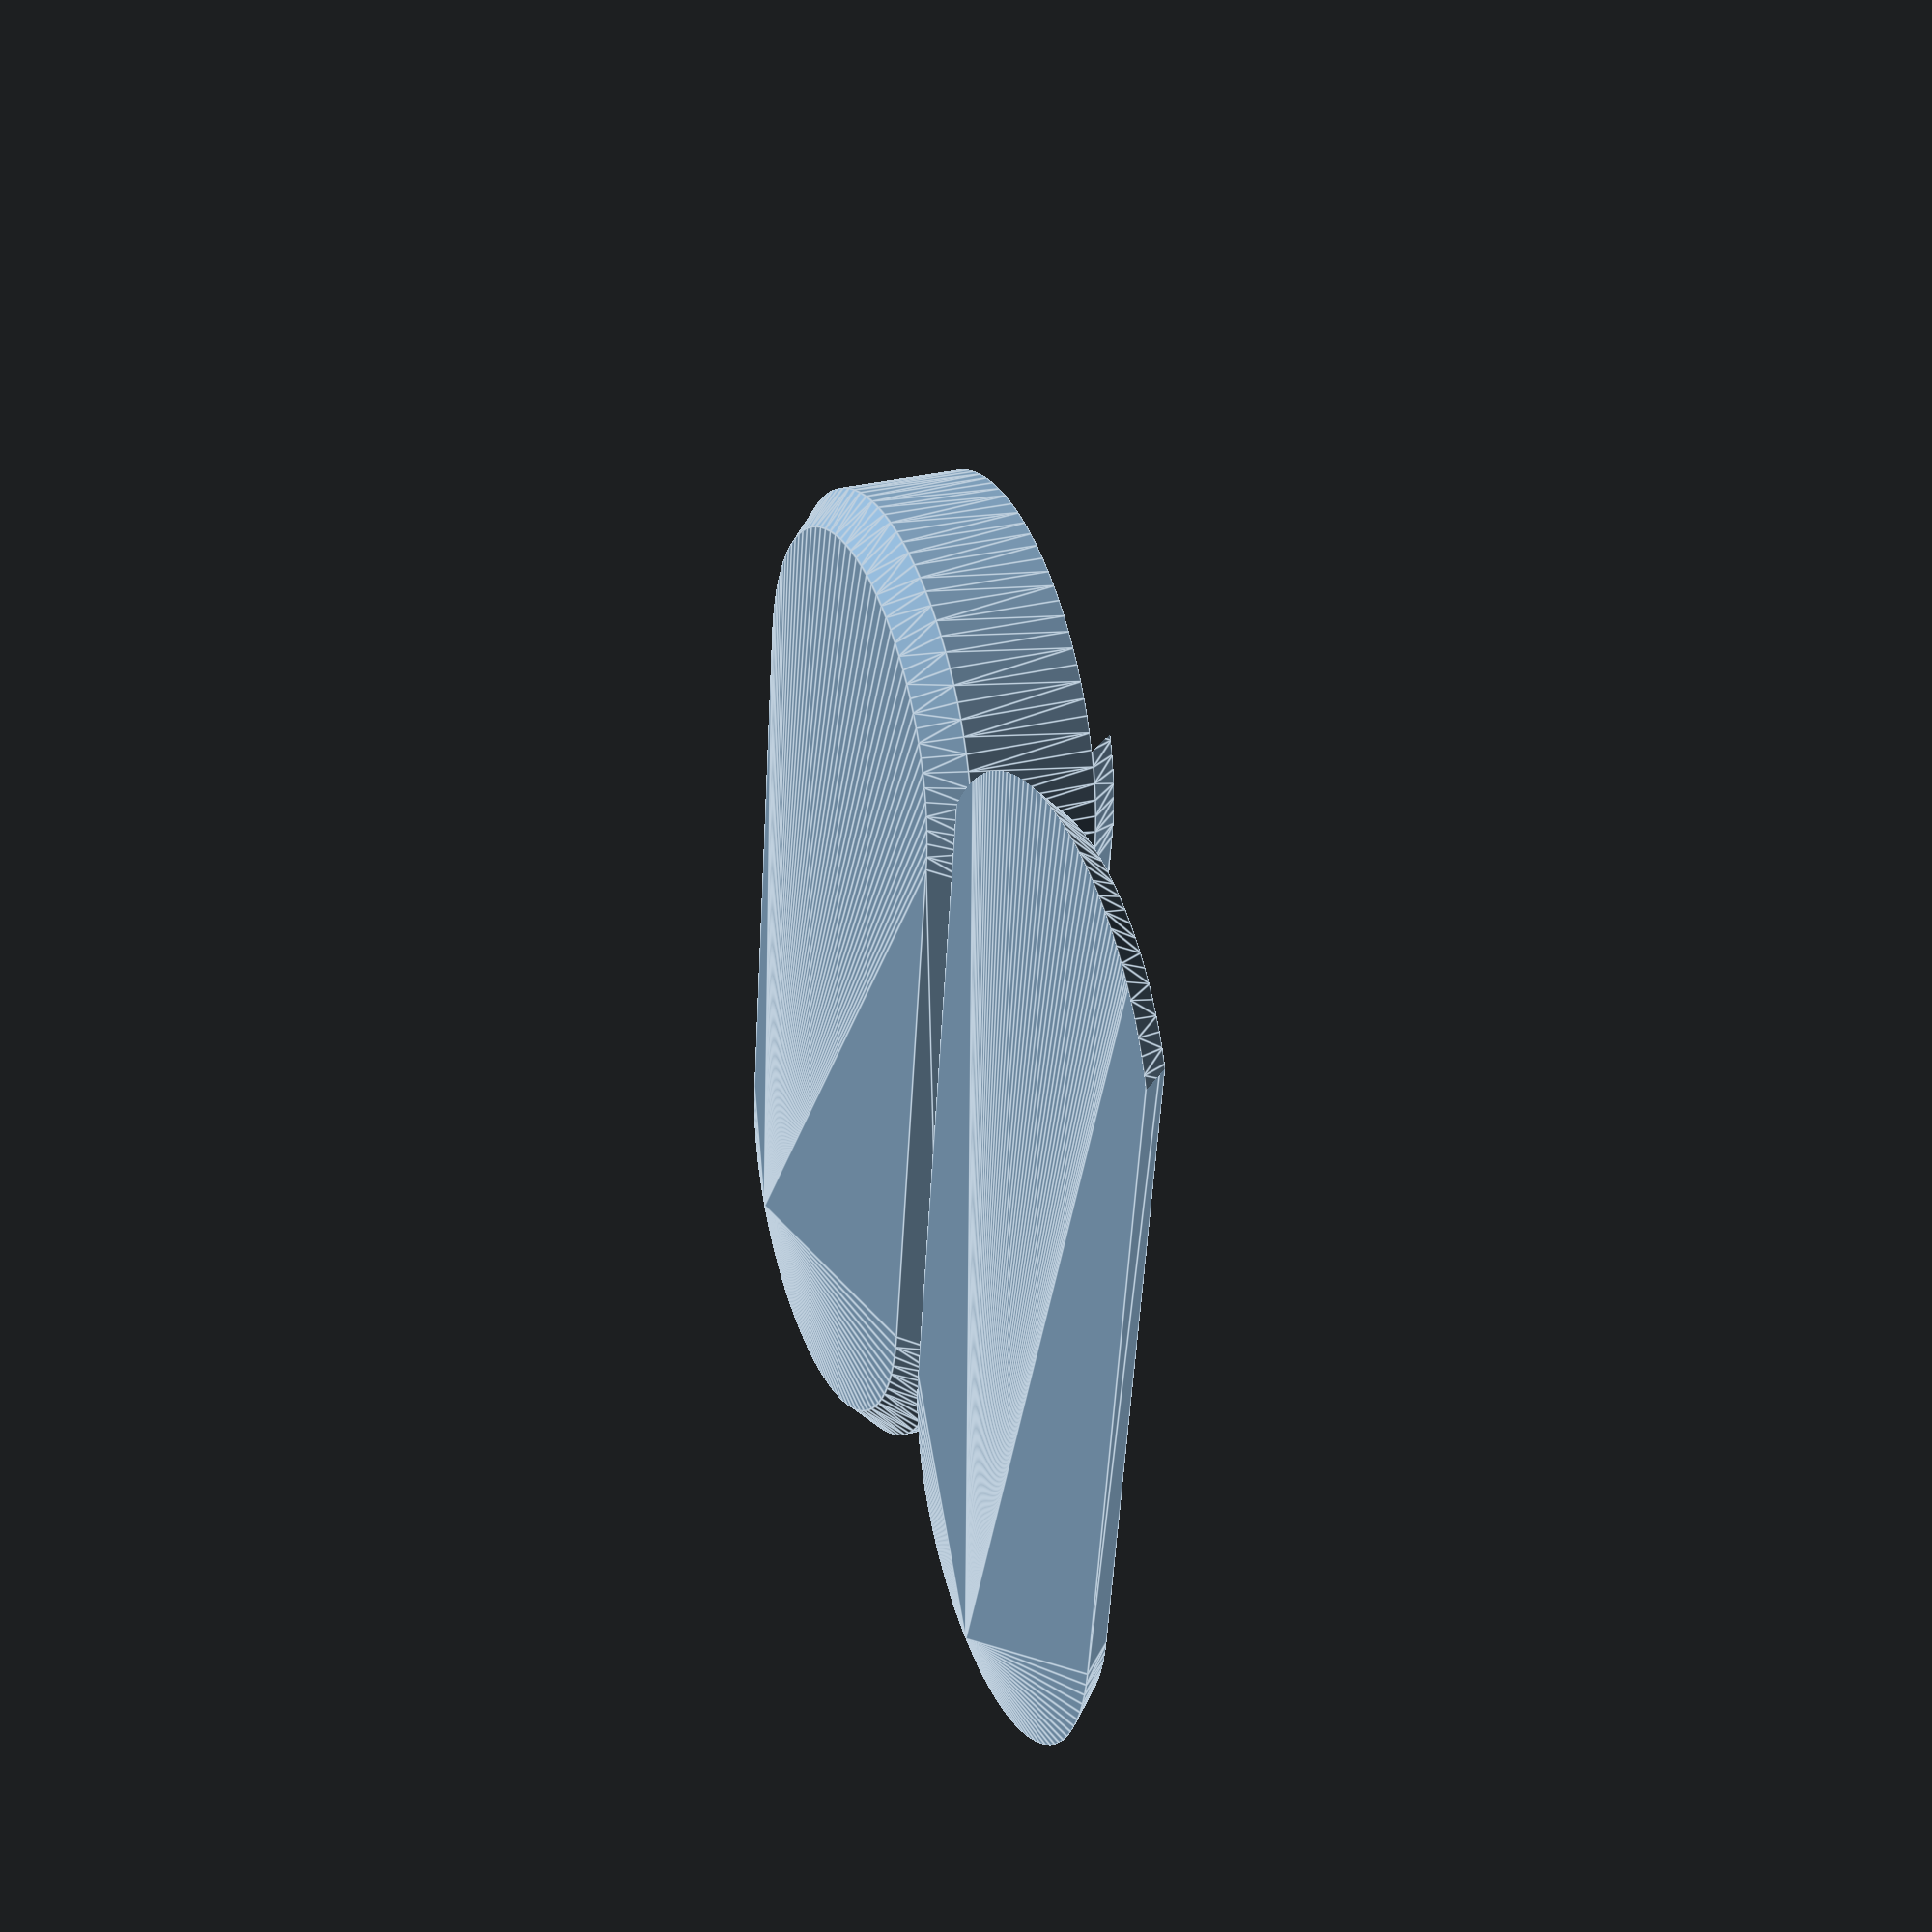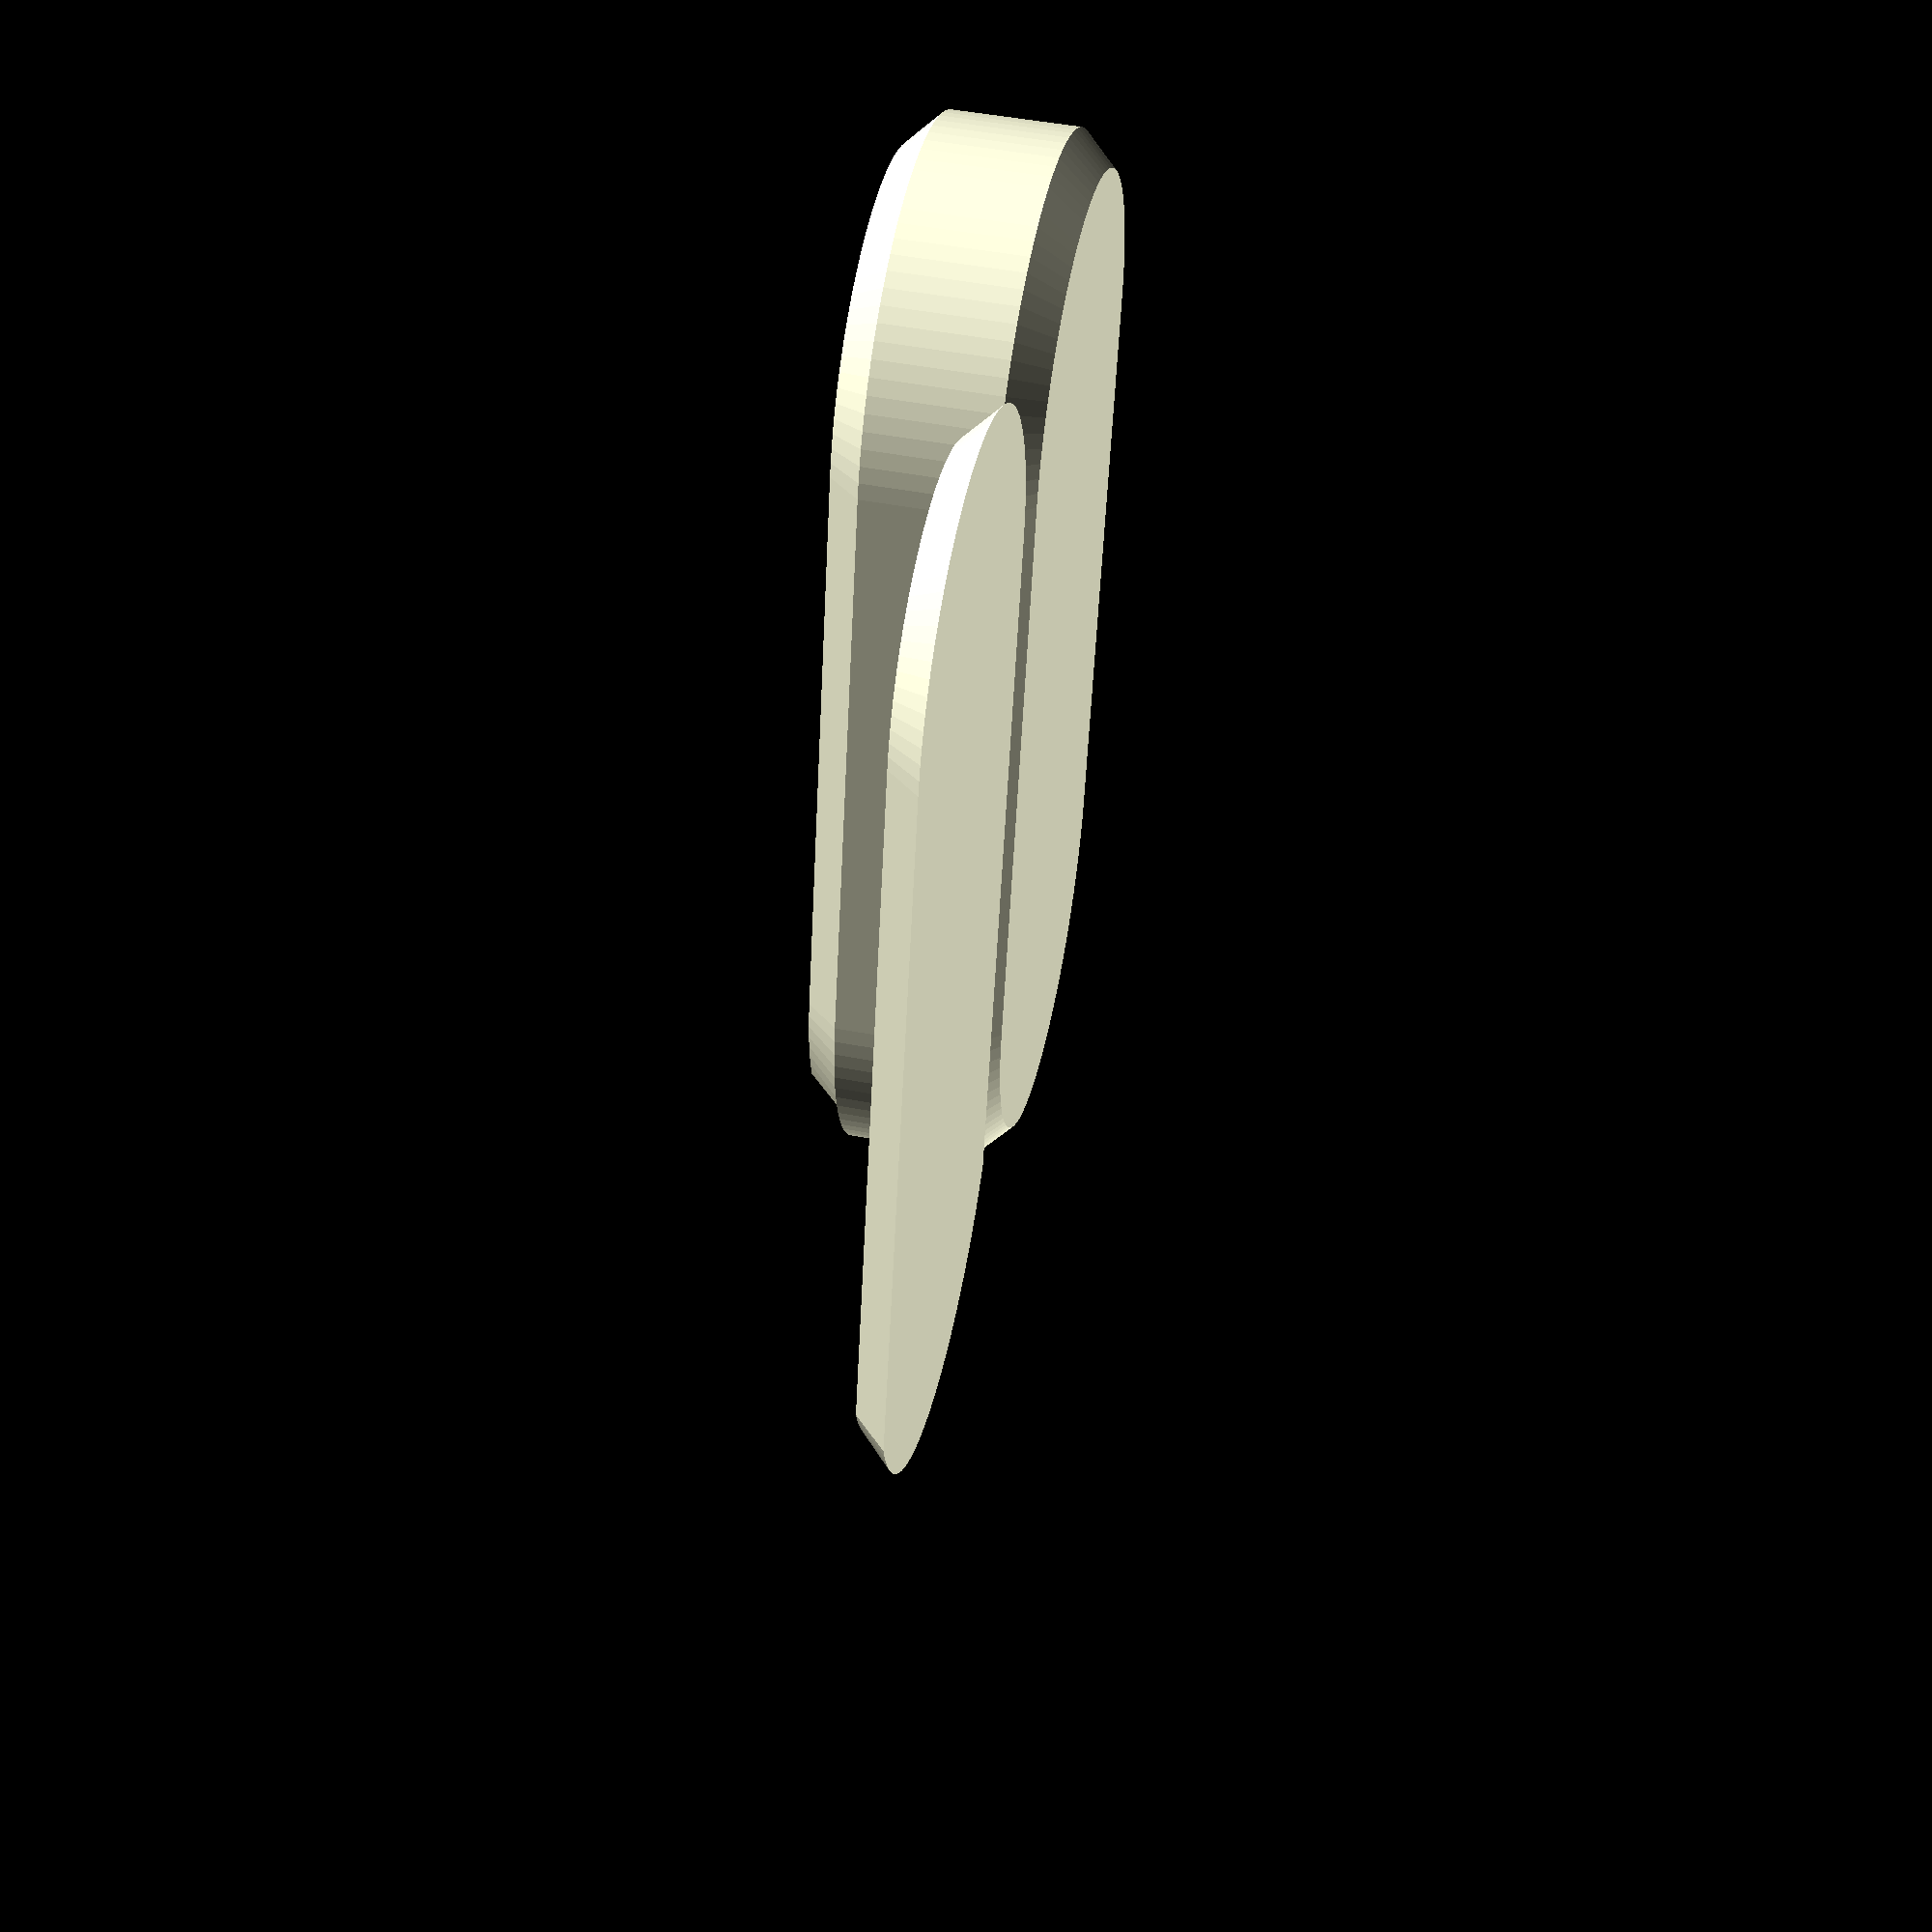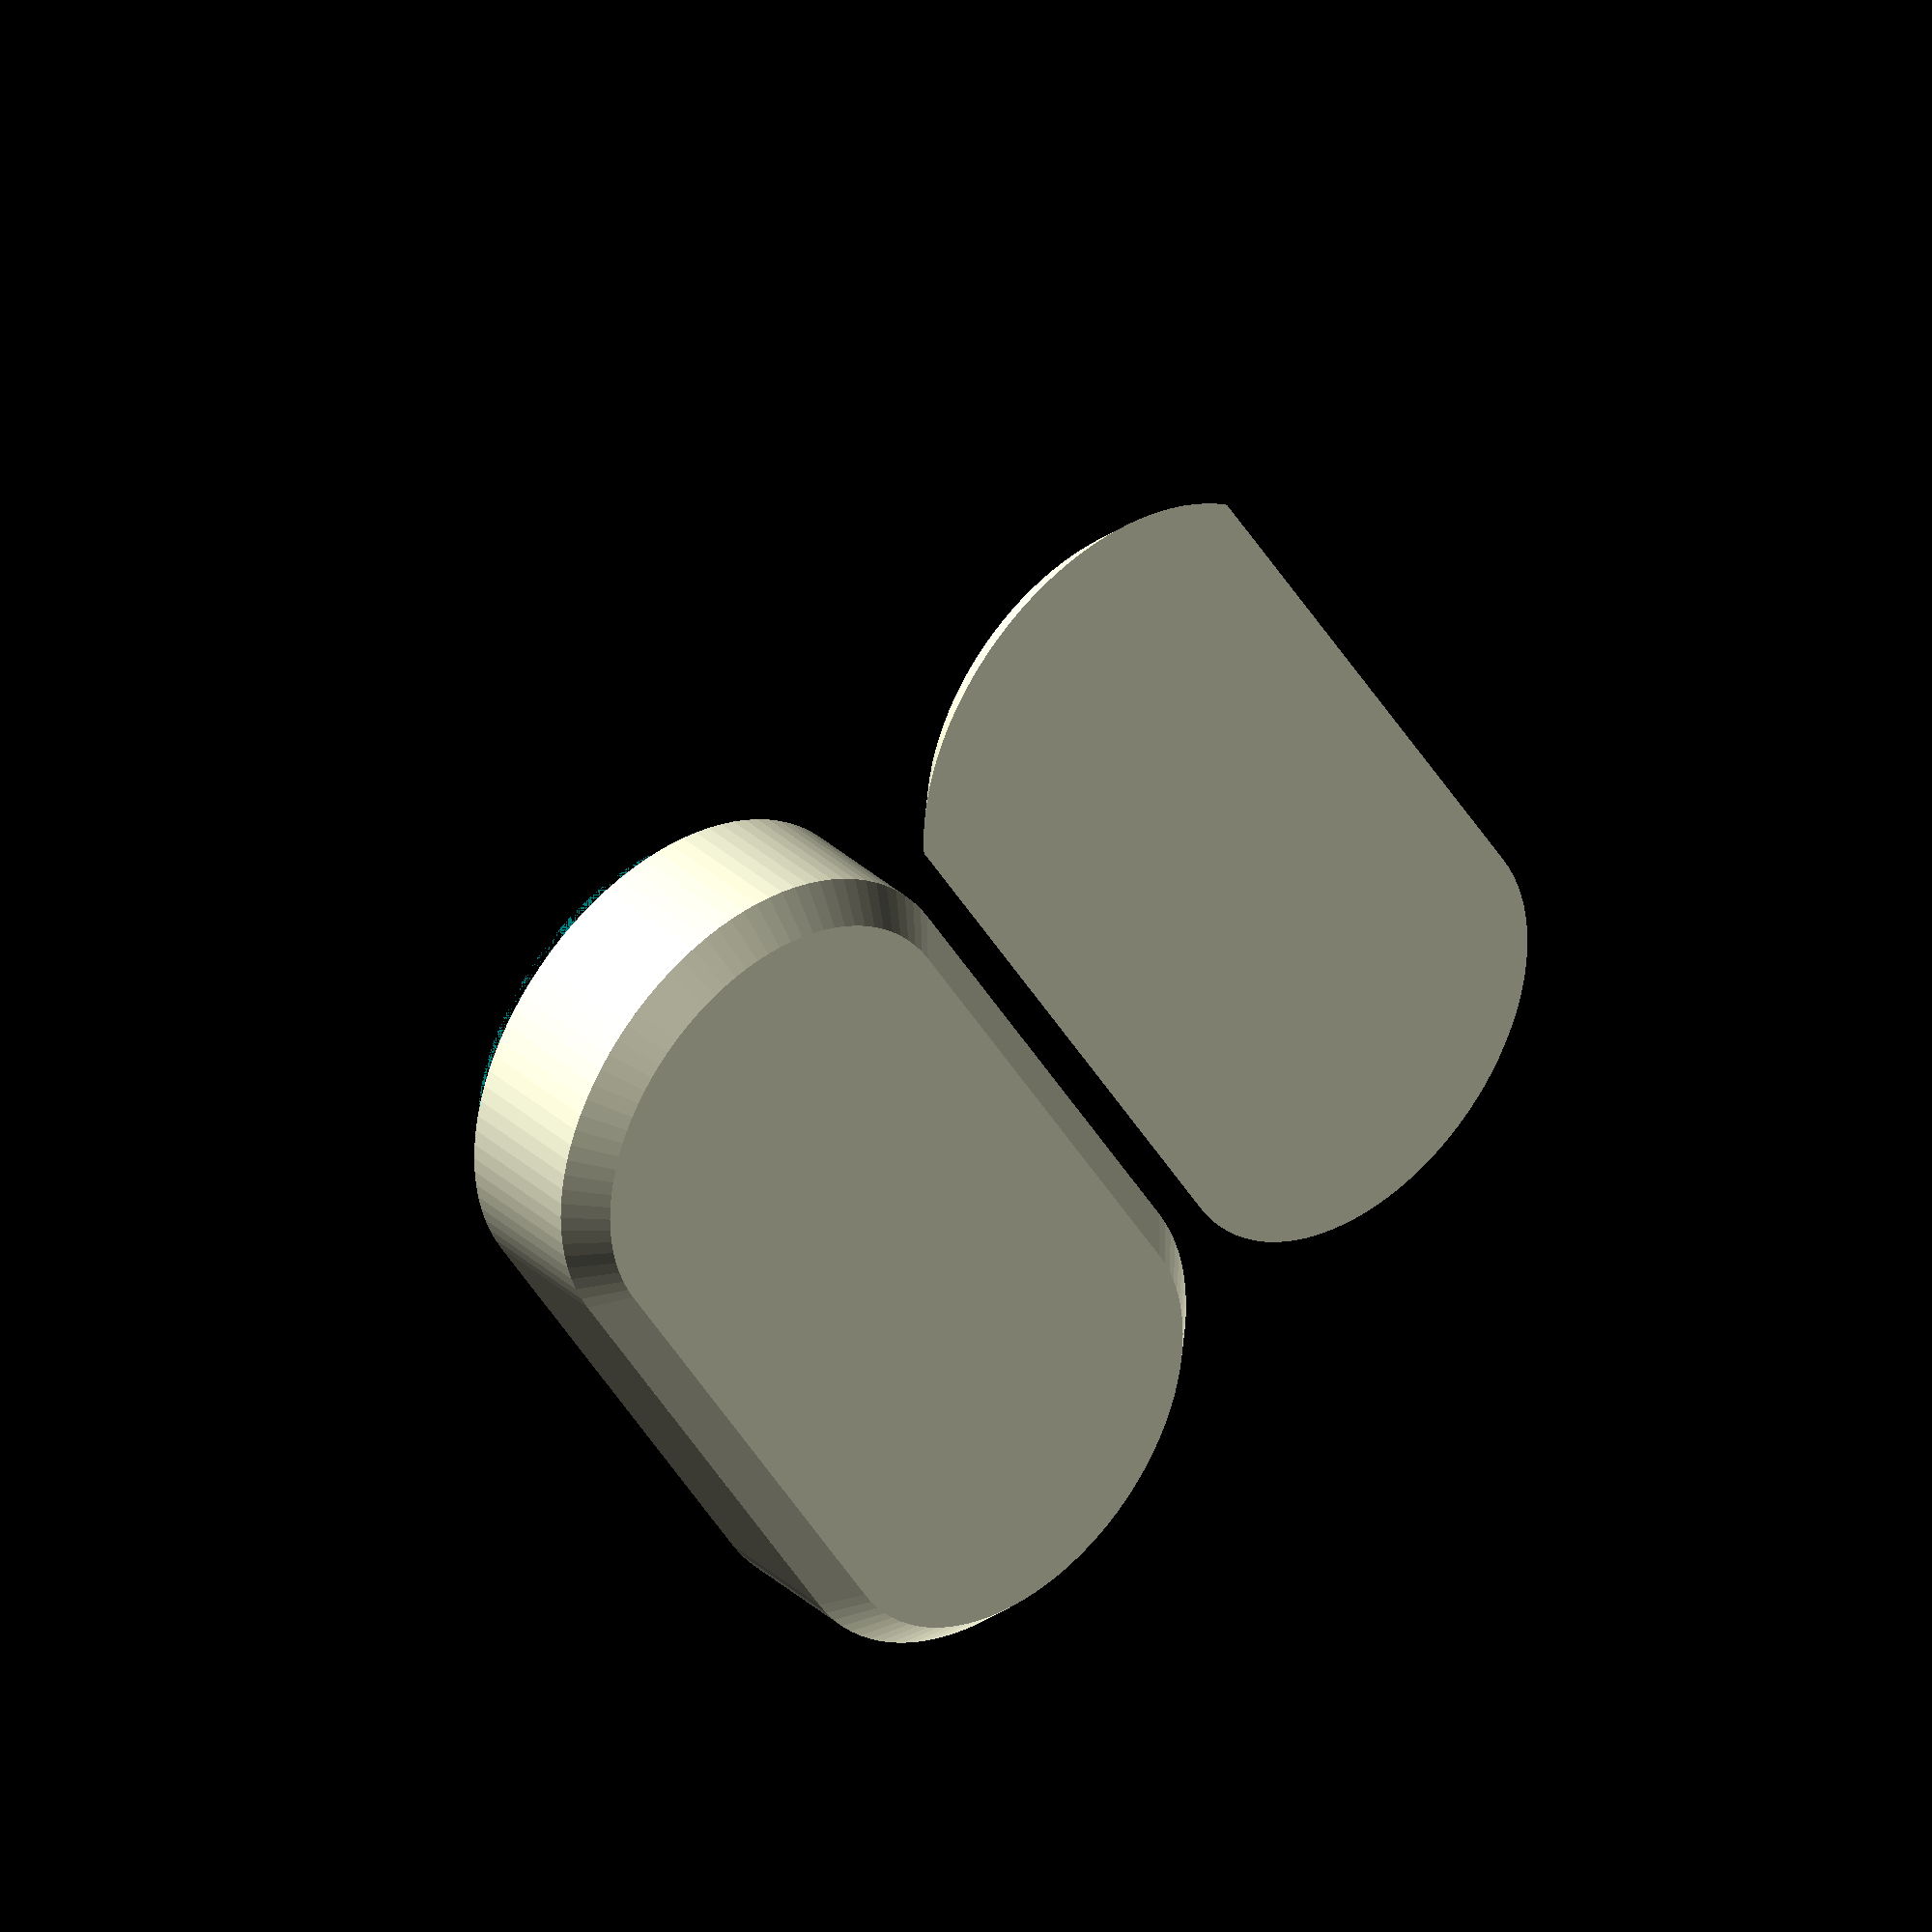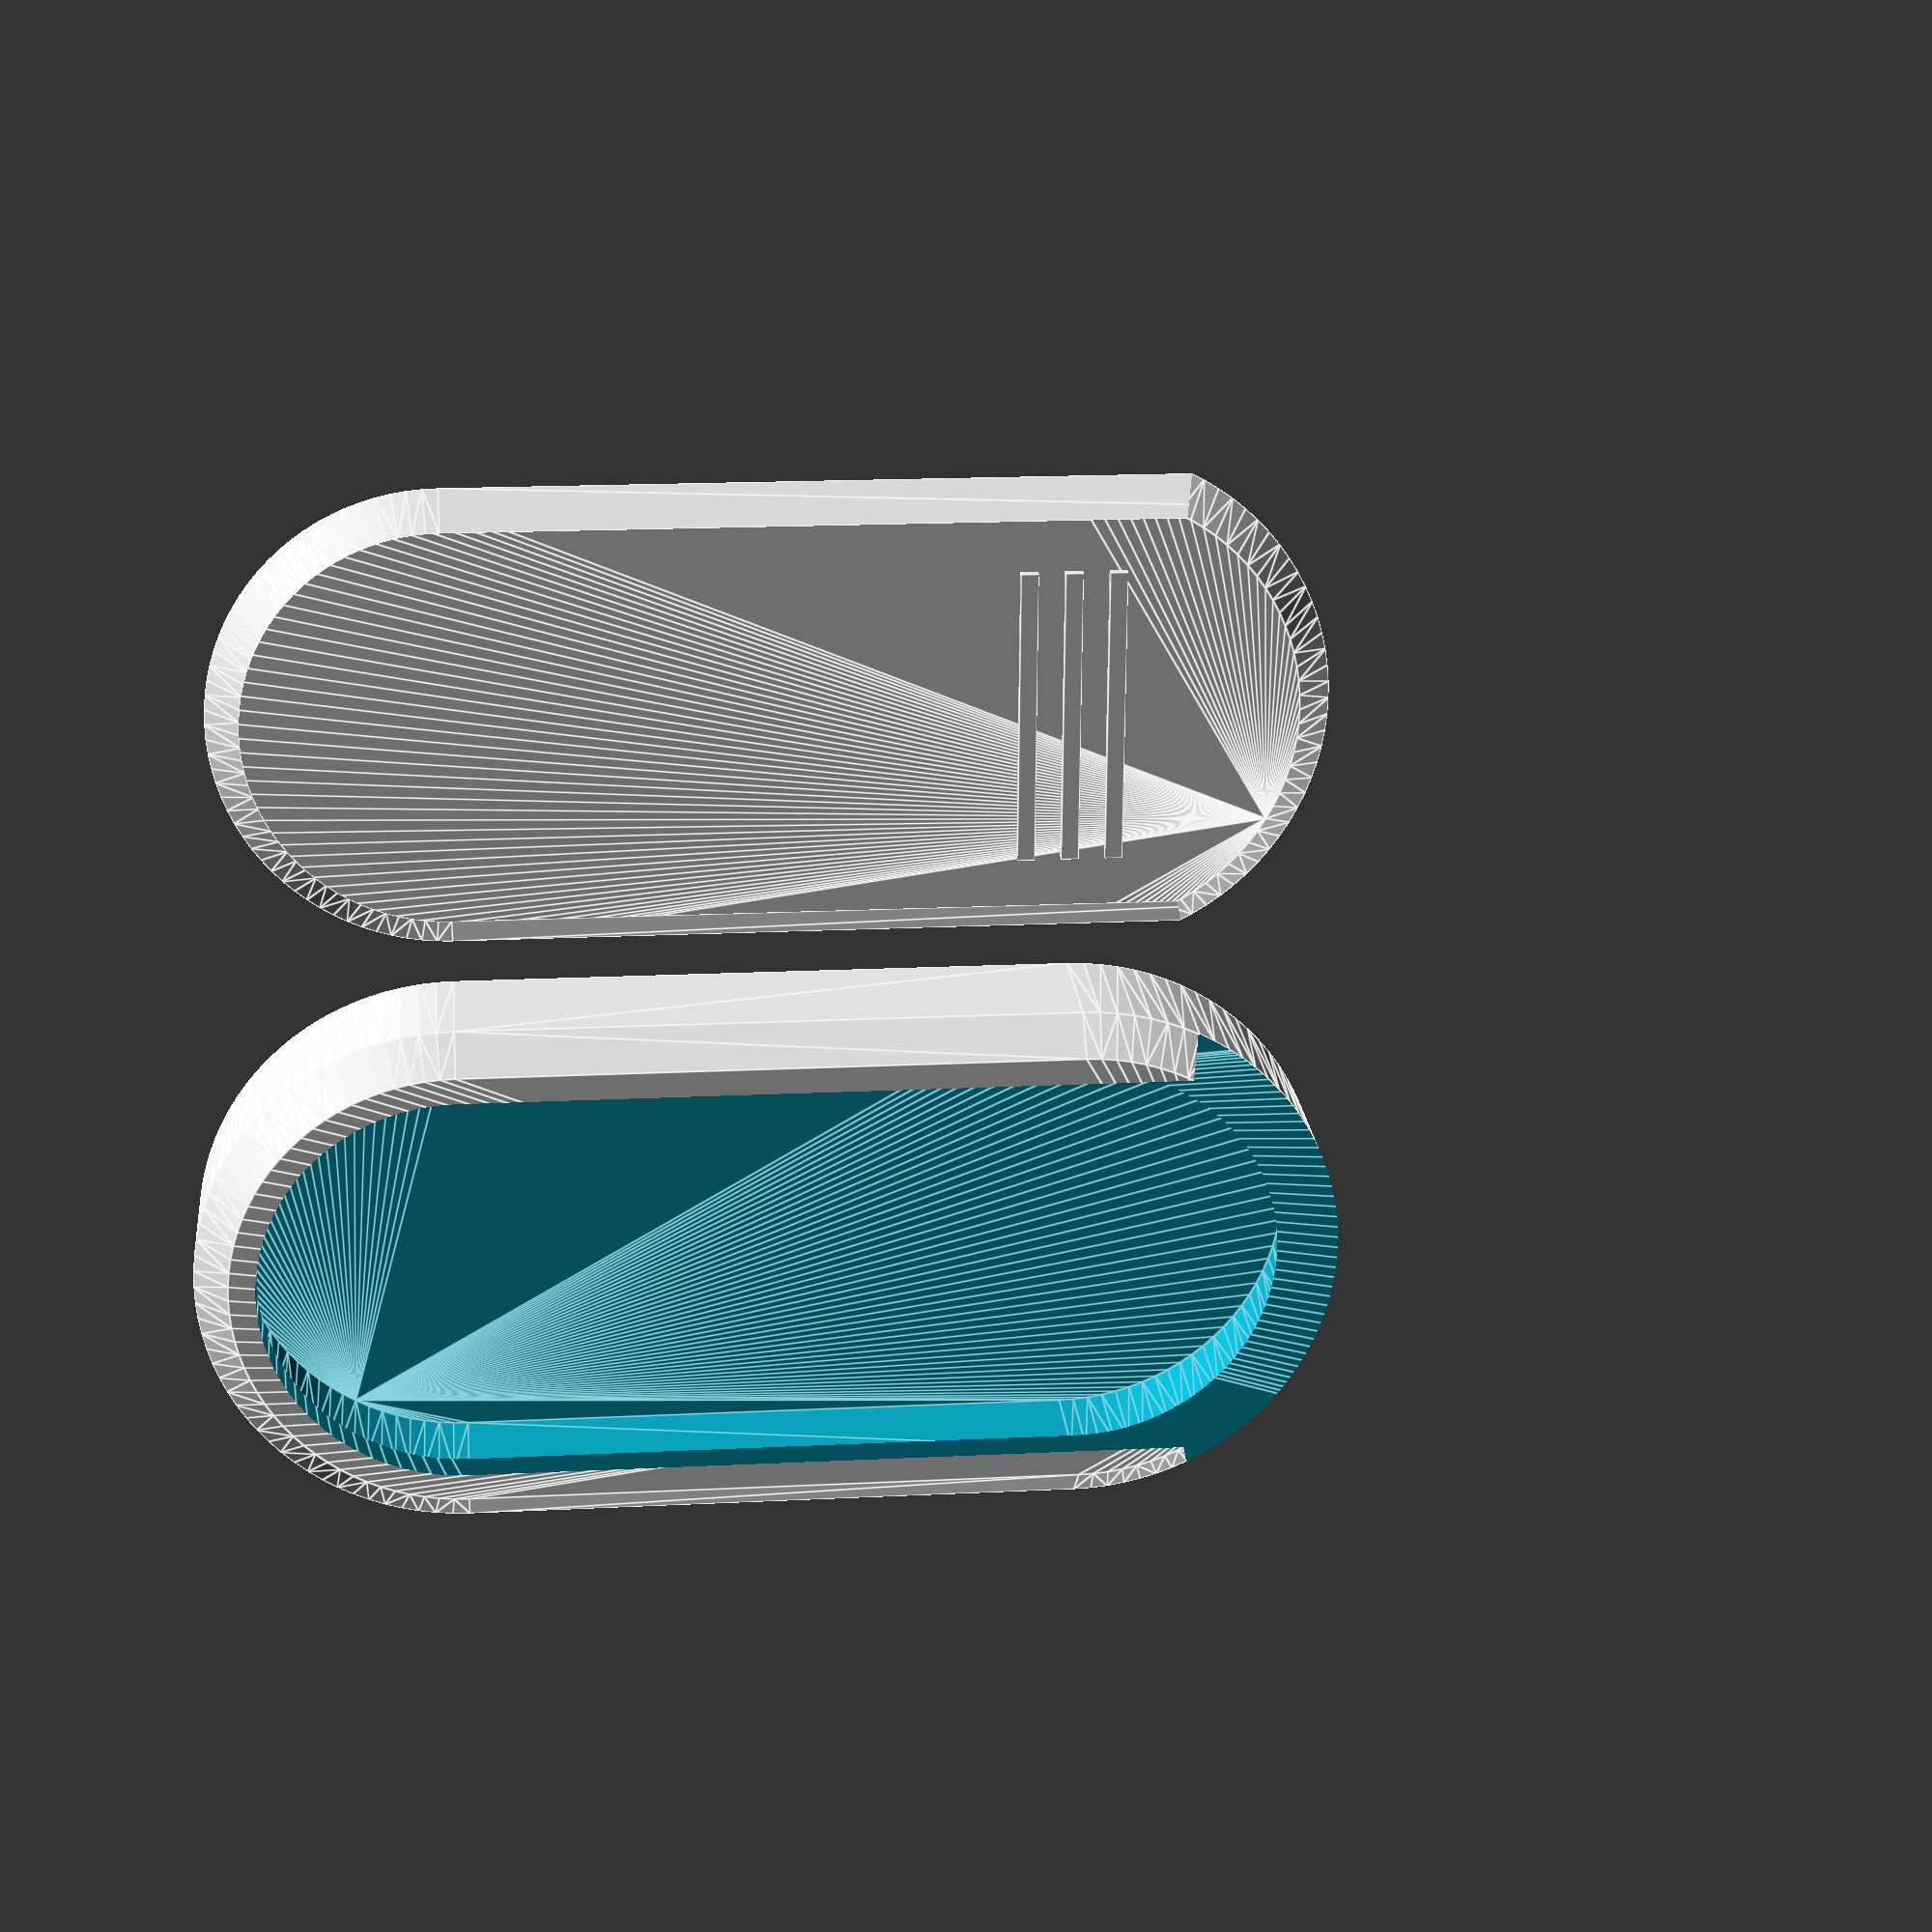
<openscad>
// BevelBox by Erik Wrenholt 2017-03-18
// License: Creative Commons - Attribution

$fn = 96;

// set to true to debug cross section
debug = false;

// Radius of cylinder ends
cylinder_radius = 12; // [6:40]

// Length of the box from middle of cylinder to cylinder
box_length = 28; // [0:100]

// Height of the box (excluding the bevels)
box_height = 6; // [2:40]

// Margin between lid and box
margin = 0.1;


// Thickness of the wall
wall = 1.6; // [0.8:2.0]

// Size of the frame around lid
inset = 1.2; // [0.8:1.6]

// This also specifies the lid height
bevel_height = 1.6;

// This is the bevel inset radius. Must be positive to hold a lid
bevel_radius = 1.6;

// Shelf must be greater than inset
shelf_height = 1.2;

// Shelf radius must be greater than inset
shelf_radius = 1.2;

// Increase to get a complete ring
fudge = 0.01; // [0:0.2]

wall_thickness = wall + fudge;
lid_inset = inset + fudge;


difference() {
    union() {
        box();
        translate([cylinder_radius*2, 0, -(bevel_height+box_height-0.001)]) 
            lid(margin);
    }
    if (debug) {
        translate([-30,0,-10]) 
            cube([80,40,40]);
    }
}


module box() {
    difference() {
        box_exterior();
        box_interior();
        lid_part(0, 20);
    }
}

module lid(margin = 0) {
    
    union() {
        
        intersection() {
            box_exterior();
            lid_part(margin, 20);
        }
        
        // lines on the lid to make it easier to slide
        for (i = [-1:1])
            translate([0, -box_length/2 + i*2, bevel_height*2+box_height-0.001])
                cube([cylinder_radius*2 - bevel_radius*2 - lid_inset*6, 0.8, 0.8], center=true);
    }
}

module lid_part(margin = 0, extra_length=0) {
    translate([0, -extra_length / 2, bevel_height+box_height-0.001])
        lozenge(
            cylinder_radius-lid_inset-margin, 
            cylinder_radius-bevel_radius-lid_inset-margin, 
            bevel_height+0.002, 
            box_length+extra_length);
    
}

module box_exterior() {
    
    lozenge(cylinder_radius-bevel_radius, cylinder_radius, bevel_height, box_length);
    translate([0,0,bevel_height])
        lozenge(cylinder_radius, cylinder_radius, box_height, box_length);
    translate([0,0,bevel_height+box_height])
        lozenge(cylinder_radius, cylinder_radius-bevel_radius, bevel_height, box_length);

}

module box_interior() {
    // inner box
    translate([0,0,bevel_height-0.001])
        lozenge(
            cylinder_radius-wall_thickness, 
            cylinder_radius-wall_thickness, 
            box_height-shelf_height+0.002, 
            box_length);
    translate([0,0,box_height-shelf_height+bevel_height])
        lozenge(
            cylinder_radius-wall_thickness, 
            cylinder_radius-wall_thickness-shelf_radius, 
            shelf_height+0.001, 
            box_length);
}

module lozenge(r1, r2, height, length) {
    hull() {
        translate([0, -length / 2, 0])
            cylinder(r1 = r1, r2 = r2, h = height);
        translate([0, length / 2, 0])
            cylinder(r1 = r1, r2 = r2, h = height);
    }
}

</openscad>
<views>
elev=331.7 azim=171.2 roll=248.3 proj=p view=edges
elev=312.0 azim=346.1 roll=102.1 proj=p view=solid
elev=322.8 azim=210.3 roll=138.7 proj=o view=wireframe
elev=158.2 azim=90.5 roll=185.8 proj=p view=edges
</views>
